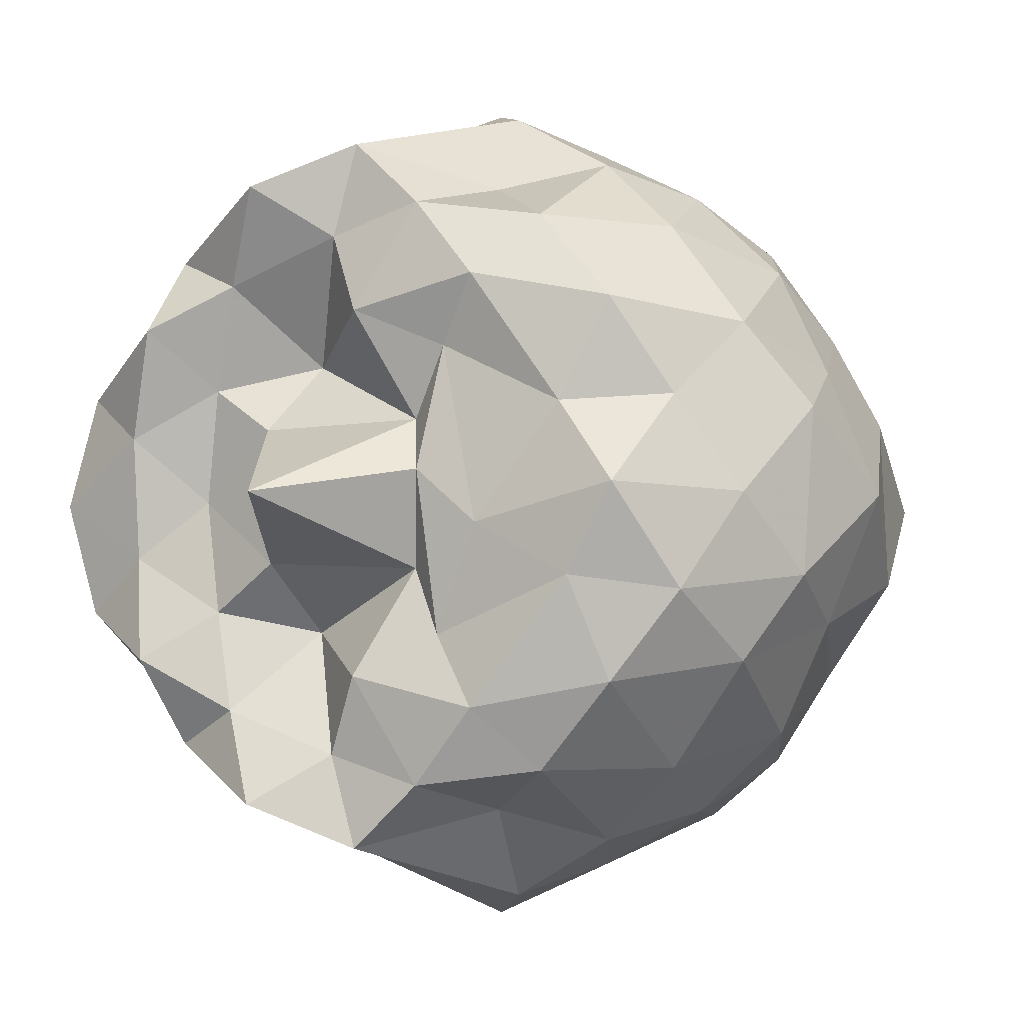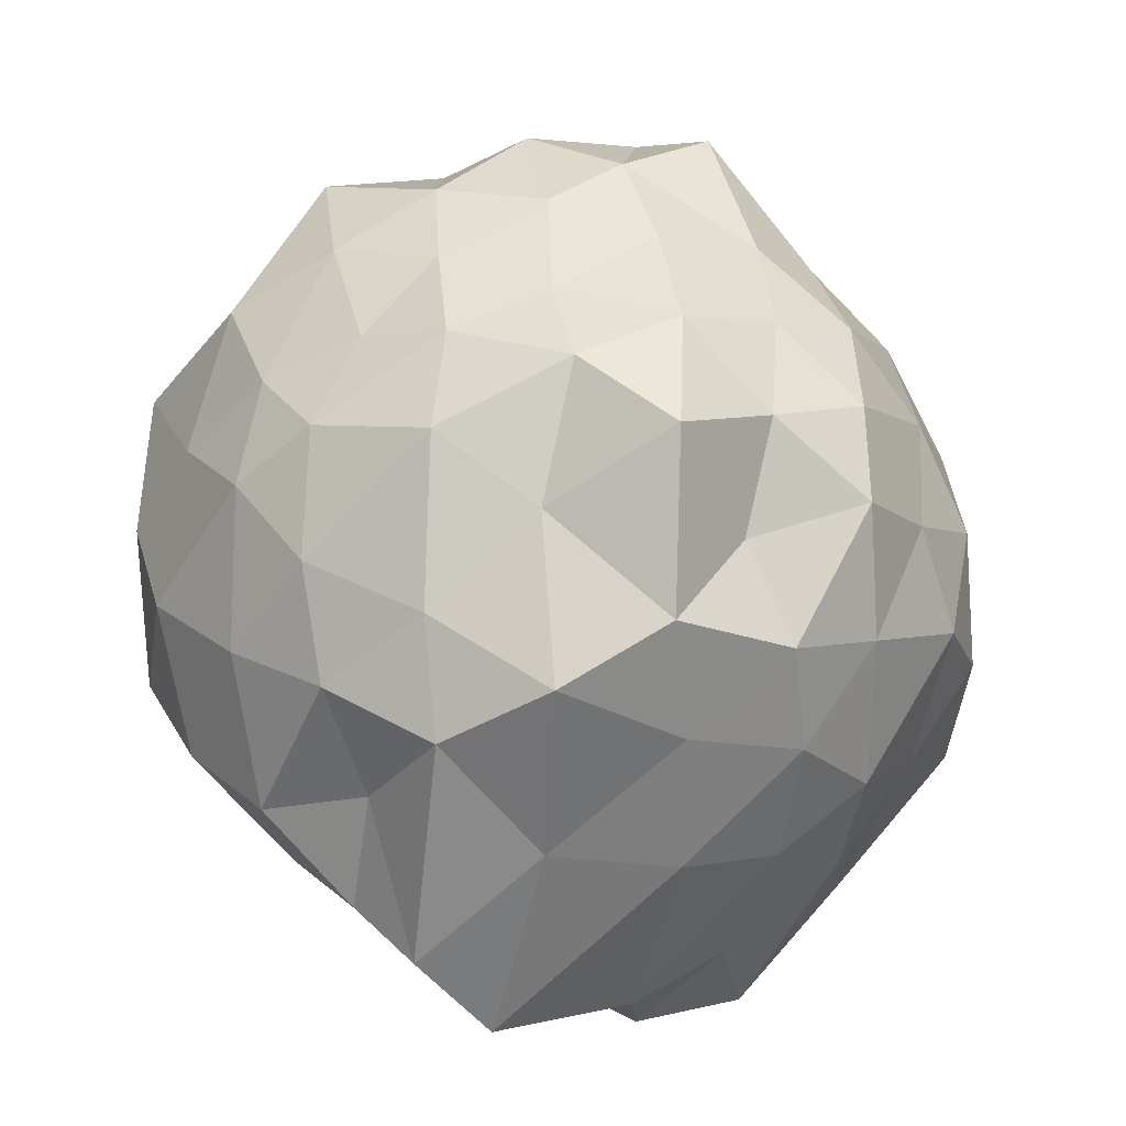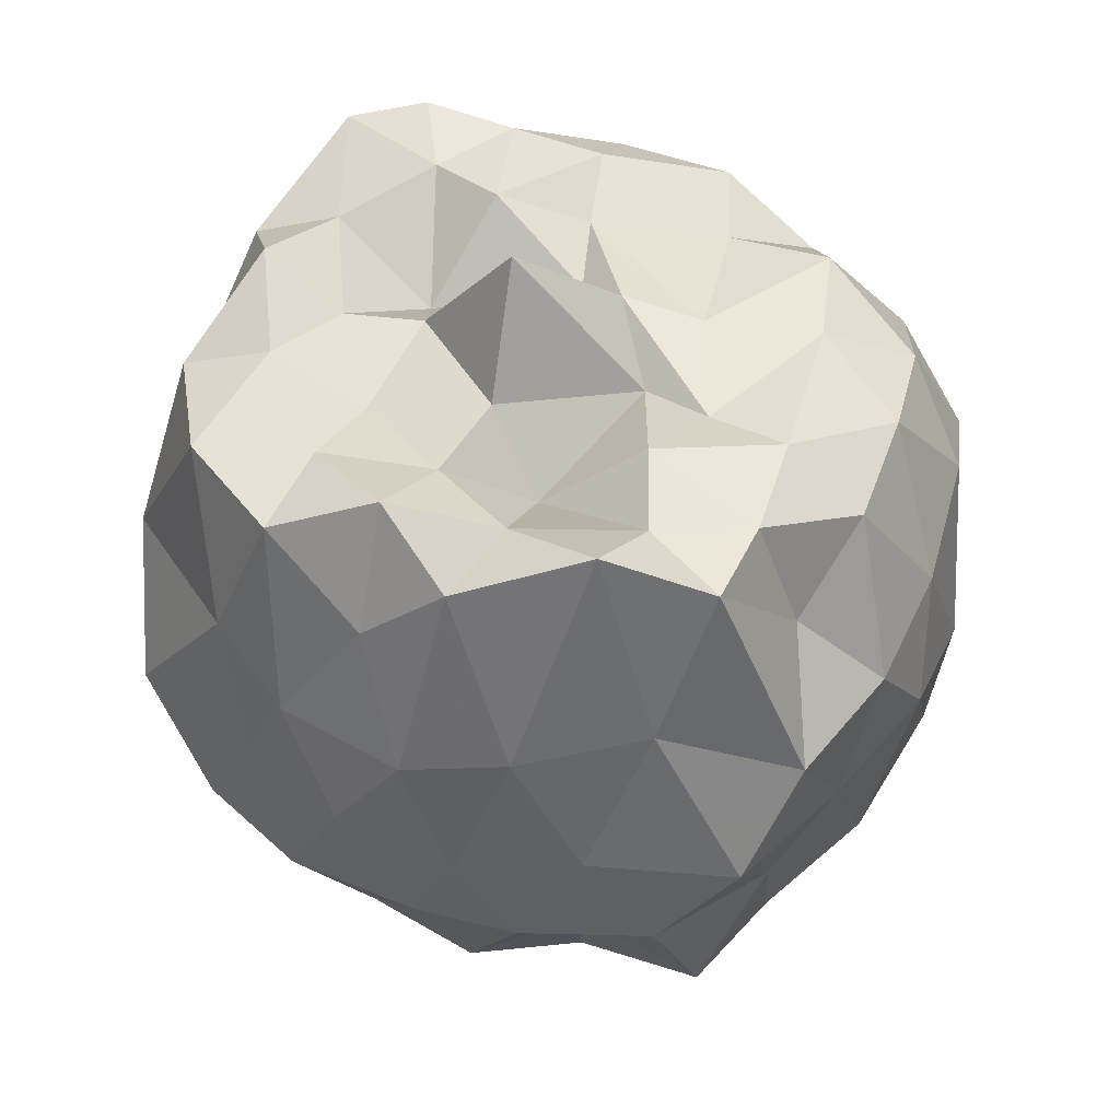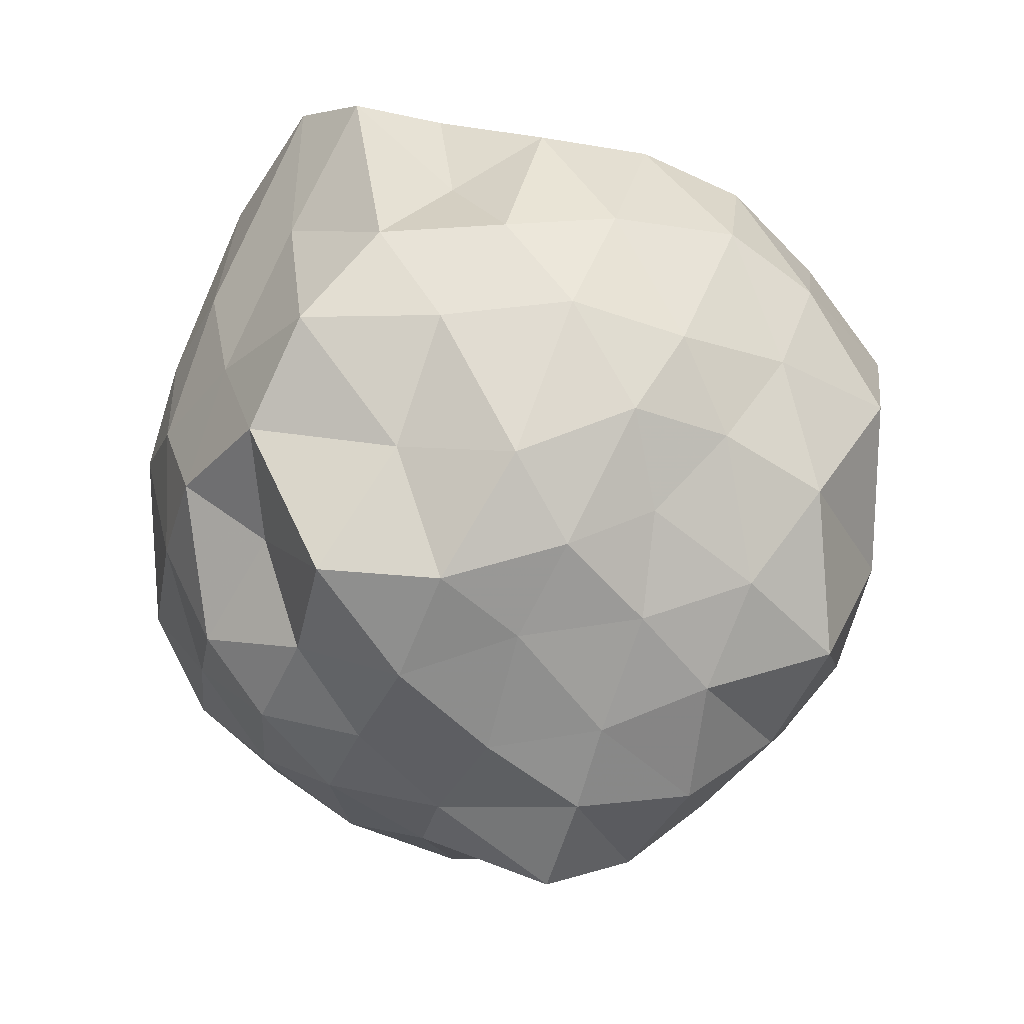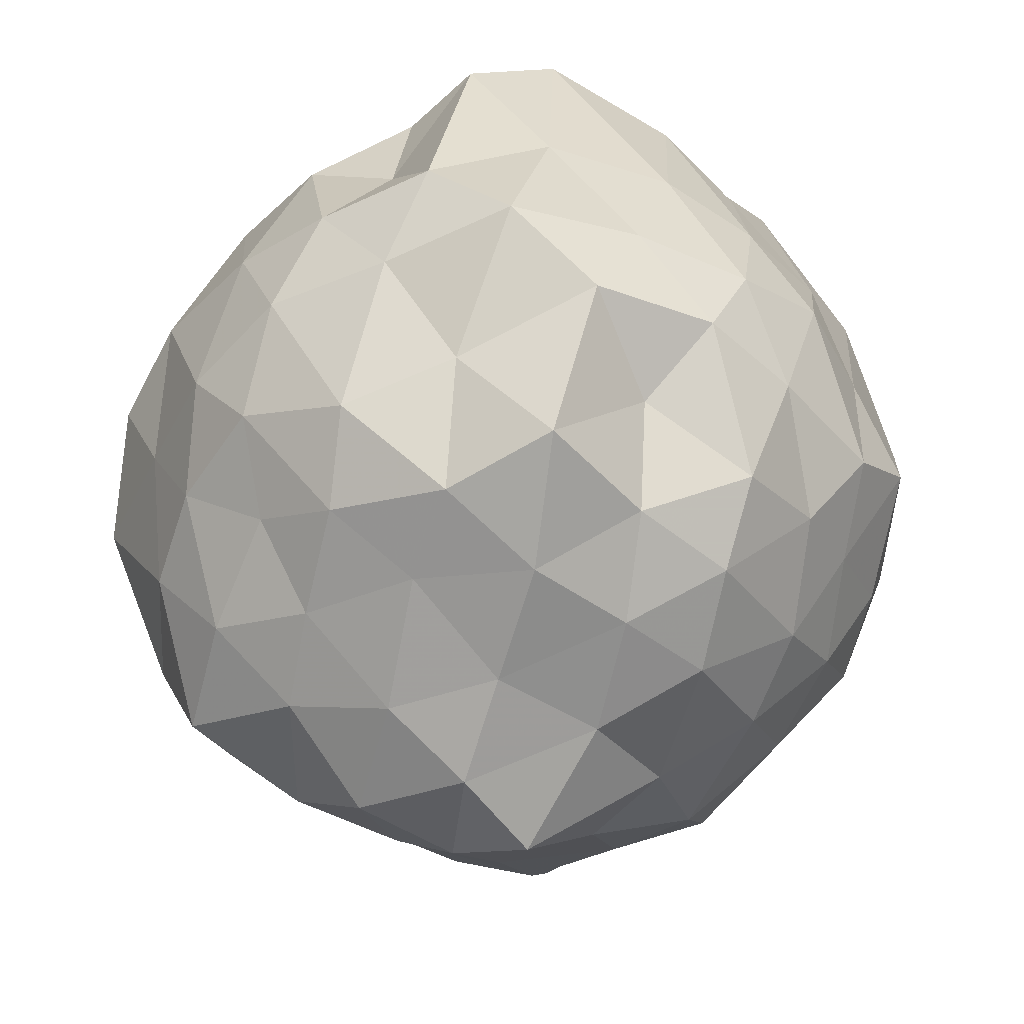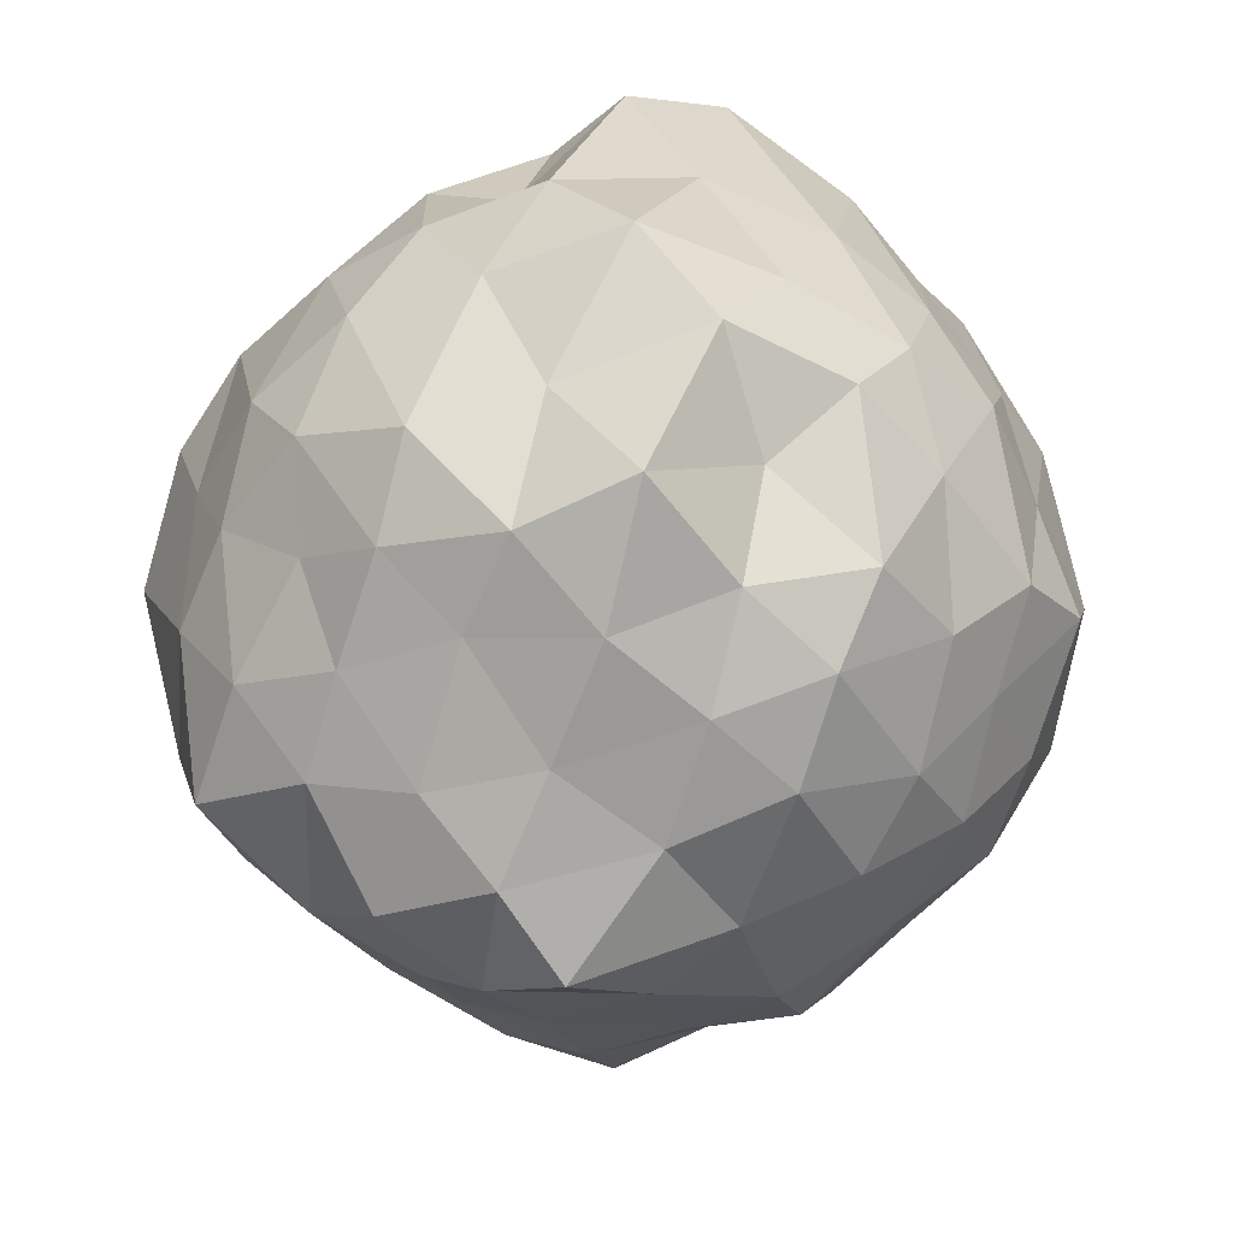
<metadata>
{"format":"obj","ext":"obj","renderer":"f3d","projection":"perspective","resolution":1024,"background":"white","views":[{"elev":-3.7,"azim":29.0,"up":"+Y"},{"elev":-78.0,"azim":156.0,"up":"+Y"},{"elev":49.2,"azim":-22.6,"up":"+Z"},{"elev":-27.0,"azim":28.4,"up":"+Z"},{"elev":49.1,"azim":172.6,"up":"+Y"},{"elev":-46.3,"azim":178.2,"up":"+Z"}]}
</metadata>
<code>
v -1.596 -0.02371 1.272
v -1.376 -0.02121 -0.8951
v -0.5713 -0.02241 0.6854
v -0.7106 0.2109 0.7756
v -0.8348 0.444 0.8745
v -1.028 0.6561 0.8604
v -1.231 0.7594 0.7015
v -1.472 0.8479 0.9905
v -1.71 0.745 1.105
v -2.005 0.5936 0.9656
v -2.161 0.4911 0.7898
v -2.296 0.2568 0.9484
v -2.365 -0.0202 0.9727
v -2.29 -0.2962 0.9557
v -2.161 -0.5231 0.7891
v -1.999 -0.6319 0.9596
v -1.709 -0.7737 1.105
v -1.472 -0.8801 0.9903
v -1.231 -0.7917 0.7017
v -1.027 -0.6882 0.8599
v -0.8347 -0.4763 0.8744
v -0.6743 -0.258 0.8223
v -0.4759 0.195 0.4819
v -0.6147 0.399 0.5818
v -0.823 0.6547 0.5488
v -1.034 0.8392 0.4901
v -1.304 0.9879 0.4673
v -1.632 0.8885 0.6288
v -1.933 0.7908 0.5599
v -2.146 0.6495 0.4824
v -2.334 0.4011 0.5043
v -2.458 0.1927 0.5508
v -2.405 -0.225 0.6053
v -2.334 -0.4332 0.5041
v -2.146 -0.6817 0.4821
v -1.933 -0.823 0.5598
v -1.632 -0.9208 0.629
v -1.304 -1.02 0.4671
v -1.034 -0.8714 0.4905
v -0.8229 -0.6869 0.5491
v -0.6194 -0.4263 0.5868
v -0.4991 -0.2171 0.4923
v -0.547 0.3056 0.2135
v -0.6775 0.5695 0.2154
v -0.8848 0.7735 0.2625
v -1.17 0.918 0.2284
v -1.483 1.056 0.2386
v -1.805 0.9014 0.259
v -2.072 0.7676 0.2059
v -2.277 0.5642 0.2666
v -2.4 0.3091 0.2302
v -2.552 -0.02159 0.2533
v -2.406 -0.3353 0.235
v -2.277 -0.5964 0.2667
v -2.072 -0.7998 0.2058
v -1.805 -0.9336 0.2589
v -1.483 -1.088 0.2386
v -1.17 -0.9502 0.2283
v -0.8848 -0.8057 0.2625
v -0.6829 -0.6072 0.2099
v -0.54 -0.3309 0.2395
v -0.4053 -0.01114 0.2302
v -0.6261 0.4154 -0.02331
v -0.789 0.6538 0.006824
v -1.026 0.8014 -0.1271
v -1.31 0.8757 -0.07616
v -1.661 0.9885 0.009158
v -1.945 0.8457 -0.01166
v -2.136 0.6529 -0.06477
v -2.345 0.3872 -0.1081
v -2.487 0.1916 -0.003033
v -2.47 -0.2071 -0.01957
v -2.345 -0.4198 -0.1077
v -2.136 -0.6851 -0.06478
v -1.945 -0.8779 -0.01168
v -1.661 -1.021 0.009133
v -1.31 -0.908 -0.07617
v -1.026 -0.8336 -0.1272
v -0.7835 -0.6805 0.00135
v -0.6426 -0.4642 -0.006804
v -0.5035 -0.2239 -0.08456
v -0.5336 0.1975 -0.1123
v -0.8074 0.5031 -0.2031
v -0.9747 0.6383 -0.3118
v -1.246 0.7671 -0.3948
v -1.502 0.9112 -0.373
v -1.754 0.7617 -0.1724
v -1.992 0.6497 -0.3463
v -2.16 0.4308 -0.3132
v -2.275 0.2125 -0.2765
v -2.387 -0.0388 -0.2093
v -2.309 -0.2389 -0.3119
v -2.161 -0.4626 -0.3128
v -1.992 -0.682 -0.3463
v -1.754 -0.794 -0.1724
v -1.502 -0.9434 -0.373
v -1.246 -0.7994 -0.3948
v -0.9747 -0.6705 -0.3118
v -0.8074 -0.5354 -0.2031
v -0.6685 -0.2903 -0.3253
v -0.5834 -0.01226 -0.4233
v -0.6709 0.2602 -0.3337
v -0.7855 -0.007024 0.9606
v -0.9506 0.1944 0.9119
v -1.149 0.5056 0.9902
v -1.309 0.693 0.9765
v -1.537 0.6217 0.9924
v -1.823 0.515 1.014
v -2.038 0.4099 1.08
v -2.12 0.1423 1.024
v -2.123 -0.1618 0.9949
v -2.062 -0.4188 1.069
v -1.823 -0.5471 1.013
v -1.537 -0.6539 0.9923
v -1.308 -0.7256 0.9765
v -1.149 -0.5376 0.9901
v -0.9083 -0.2237 0.9541
v -1.149 -0.09335 0.9688
v -1.251 0.3405 0.9432
v -1.455 0.4303 1.028
v -1.672 0.3197 0.831
v -1.907 0.2599 0.9577
v -1.954 -0.02075 0.9296
v -1.886 -0.3012 0.9785
v -1.672 -0.3522 0.8312
v -1.455 -0.4626 1.028
v -1.261 -0.3627 0.9538
v -1.3 0.03854 0.9866
v -1.345 0.1668 0.9143
v -1.745 0.153 0.9696
v -1.713 -0.1834 1.002
v -1.345 -0.1992 0.9145
v -0.8948 0.4021 -0.4285
v -1.154 0.5531 -0.479
v -1.436 0.6337 -0.5544
v -1.706 0.6702 -0.4374
v -1.905 0.5188 -0.5214
v -2.098 0.2042 -0.496
v -2.22 -0.01378 -0.4259
v -2.093 -0.2541 -0.5019
v -1.905 -0.551 -0.5214
v -1.706 -0.7024 -0.4374
v -1.436 -0.666 -0.5544
v -1.154 -0.5853 -0.479
v -0.8948 -0.4343 -0.4285
v -0.8285 -0.2166 -0.543
v -0.8332 0.1845 -0.5392
v -1.069 0.2694 -0.6413
v -1.334 0.3769 -0.6687
v -1.65 0.4659 -0.6081
v -1.835 0.3029 -0.6494
v -1.988 0.01822 -0.612
v -1.835 -0.3351 -0.6494
v -1.65 -0.4982 -0.6081
v -1.334 -0.4091 -0.6687
v -1.073 -0.3058 -0.637
v -0.9787 -0.01204 -0.7258
v -1.234 0.16 -0.8031
v -1.568 0.2108 -0.7248
v -1.734 -0.03546 -0.7137
v -1.568 -0.243 -0.7248
v -1.203 -0.187 -0.7721
f 3 23 4
f 4 23 24
f 4 24 5
f 5 24 25
f 5 25 6
f 6 25 26
f 6 26 7
f 7 26 27
f 7 27 8
f 8 27 28
f 8 28 9
f 9 28 29
f 9 29 10
f 10 29 30
f 10 30 11
f 11 30 31
f 11 31 12
f 12 31 32
f 12 32 13
f 13 32 33
f 13 33 14
f 14 33 34
f 14 34 15
f 15 34 35
f 15 35 16
f 16 35 36
f 16 36 17
f 17 36 37
f 17 37 18
f 18 37 38
f 18 38 19
f 19 38 39
f 19 39 20
f 20 39 40
f 20 40 21
f 21 40 41
f 21 41 22
f 22 41 42
f 22 42 3
f 3 42 23
f 23 43 24
f 24 43 44
f 24 44 25
f 25 44 45
f 25 45 26
f 26 45 46
f 26 46 27
f 27 46 47
f 27 47 28
f 28 47 48
f 28 48 29
f 29 48 49
f 29 49 30
f 30 49 50
f 30 50 31
f 31 50 51
f 31 51 32
f 32 51 52
f 32 52 33
f 33 52 53
f 33 53 34
f 34 53 54
f 34 54 35
f 35 54 55
f 35 55 36
f 36 55 56
f 36 56 37
f 37 56 57
f 37 57 38
f 38 57 58
f 38 58 39
f 39 58 59
f 39 59 40
f 40 59 60
f 40 60 41
f 41 60 61
f 41 61 42
f 42 61 62
f 42 62 23
f 23 62 43
f 43 63 44
f 44 63 64
f 44 64 45
f 45 64 65
f 45 65 46
f 46 65 66
f 46 66 47
f 47 66 67
f 47 67 48
f 48 67 68
f 48 68 49
f 49 68 69
f 49 69 50
f 50 69 70
f 50 70 51
f 51 70 71
f 51 71 52
f 52 71 72
f 52 72 53
f 53 72 73
f 53 73 54
f 54 73 74
f 54 74 55
f 55 74 75
f 55 75 56
f 56 75 76
f 56 76 57
f 57 76 77
f 57 77 58
f 58 77 78
f 58 78 59
f 59 78 79
f 59 79 60
f 60 79 80
f 60 80 61
f 61 80 81
f 61 81 62
f 62 81 82
f 62 82 43
f 43 82 63
f 63 83 64
f 64 83 84
f 64 84 65
f 65 84 85
f 65 85 66
f 66 85 86
f 66 86 67
f 67 86 87
f 67 87 68
f 68 87 88
f 68 88 69
f 69 88 89
f 69 89 70
f 70 89 90
f 70 90 71
f 71 90 91
f 71 91 72
f 72 91 92
f 72 92 73
f 73 92 93
f 73 93 74
f 74 93 94
f 74 94 75
f 75 94 95
f 75 95 76
f 76 95 96
f 76 96 77
f 77 96 97
f 77 97 78
f 78 97 98
f 78 98 79
f 79 98 99
f 79 99 80
f 80 99 100
f 80 100 81
f 81 100 101
f 81 101 82
f 82 101 102
f 82 102 63
f 63 102 83
f 103 104 118
f 104 119 118
f 104 105 119
f 105 120 119
f 105 106 120
f 106 107 120
f 107 121 120
f 107 108 121
f 108 122 121
f 108 109 122
f 109 110 122
f 110 123 122
f 110 111 123
f 111 124 123
f 111 112 124
f 112 113 124
f 113 125 124
f 113 114 125
f 114 126 125
f 114 115 126
f 115 116 126
f 116 127 126
f 116 117 127
f 117 118 127
f 117 103 118
f 118 119 128
f 119 129 128
f 119 120 129
f 120 121 129
f 121 130 129
f 121 122 130
f 122 123 130
f 123 131 130
f 123 124 131
f 124 125 131
f 125 132 131
f 125 126 132
f 126 127 132
f 127 128 132
f 127 118 128
f 133 148 134
f 134 148 149
f 134 149 135
f 135 149 150
f 135 150 136
f 136 150 137
f 137 150 151
f 137 151 138
f 138 151 152
f 138 152 139
f 139 152 140
f 140 152 153
f 140 153 141
f 141 153 154
f 141 154 142
f 142 154 143
f 143 154 155
f 143 155 144
f 144 155 156
f 144 156 145
f 145 156 146
f 146 156 157
f 146 157 147
f 147 157 148
f 147 148 133
f 148 158 149
f 149 158 159
f 149 159 150
f 150 159 151
f 151 159 160
f 151 160 152
f 152 160 153
f 153 160 161
f 153 161 154
f 154 161 155
f 155 161 162
f 155 162 156
f 156 162 157
f 157 162 158
f 157 158 148
f 3 4 103
f 103 4 104
f 4 5 104
f 104 5 105
f 5 6 105
f 105 6 106
f 6 7 106
f 7 8 106
f 106 8 107
f 8 9 107
f 107 9 108
f 9 10 108
f 108 10 109
f 10 11 109
f 11 12 109
f 109 12 110
f 12 13 110
f 110 13 111
f 13 14 111
f 111 14 112
f 14 15 112
f 15 16 112
f 112 16 113
f 16 17 113
f 113 17 114
f 17 18 114
f 114 18 115
f 18 19 115
f 19 20 115
f 115 20 116
f 20 21 116
f 116 21 117
f 21 22 117
f 117 22 103
f 22 3 103
f 83 133 84
f 84 133 134
f 84 134 85
f 85 134 135
f 85 135 86
f 86 135 136
f 86 136 87
f 87 136 88
f 88 136 137
f 88 137 89
f 89 137 138
f 89 138 90
f 90 138 139
f 90 139 91
f 91 139 92
f 92 139 140
f 92 140 93
f 93 140 141
f 93 141 94
f 94 141 142
f 94 142 95
f 95 142 96
f 96 142 143
f 96 143 97
f 97 143 144
f 97 144 98
f 98 144 145
f 98 145 99
f 99 145 100
f 100 145 146
f 100 146 101
f 101 146 147
f 101 147 102
f 102 147 133
f 102 133 83
f 128 129 1
f 129 130 1
f 130 131 1
f 131 132 1
f 132 128 1
f 159 158 2
f 160 159 2
f 161 160 2
f 162 161 2
f 158 162 2

</code>
